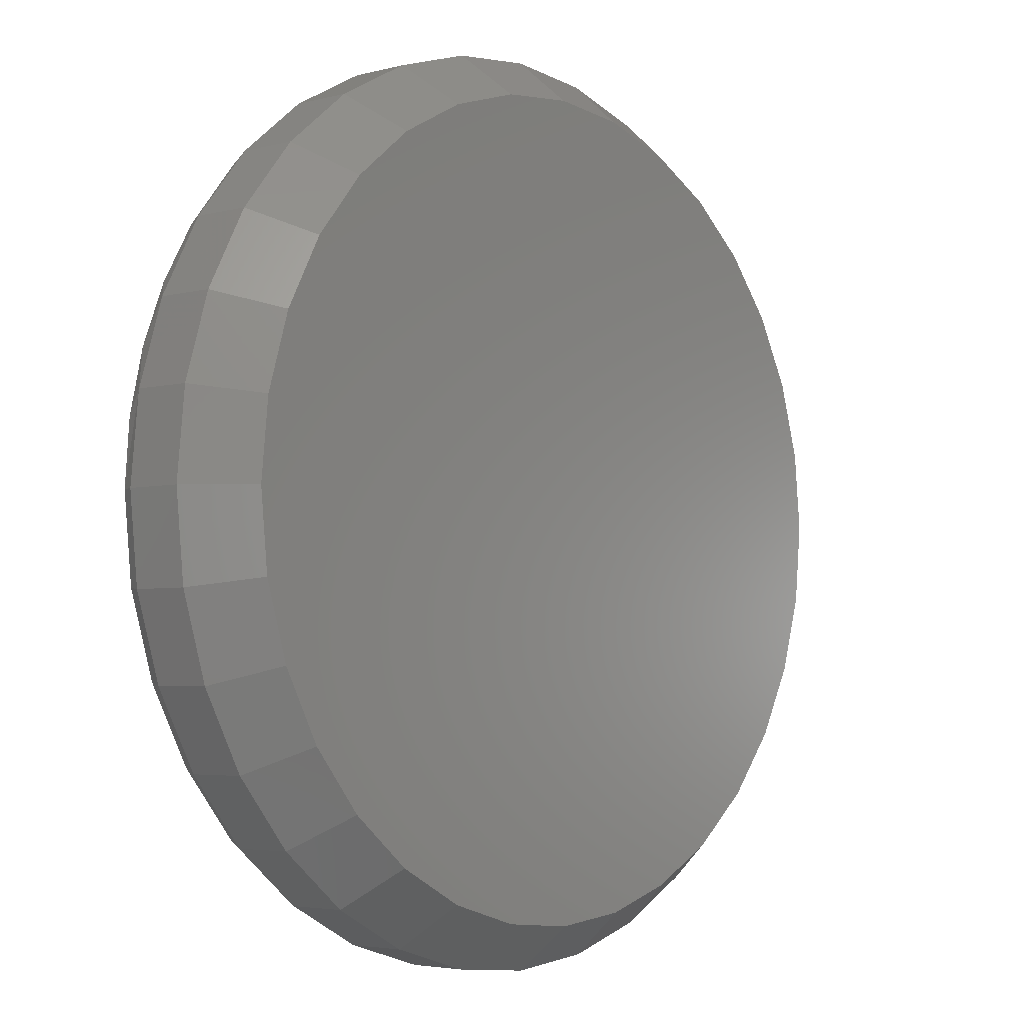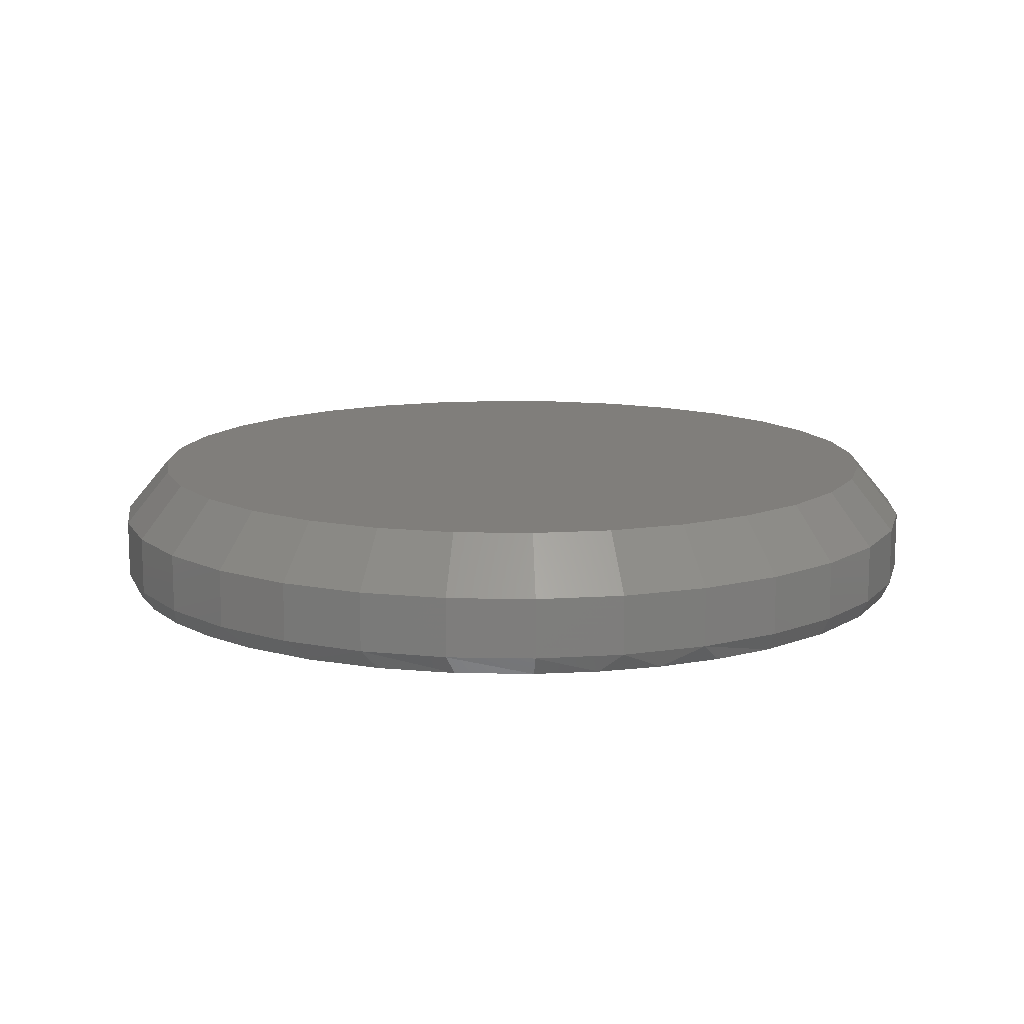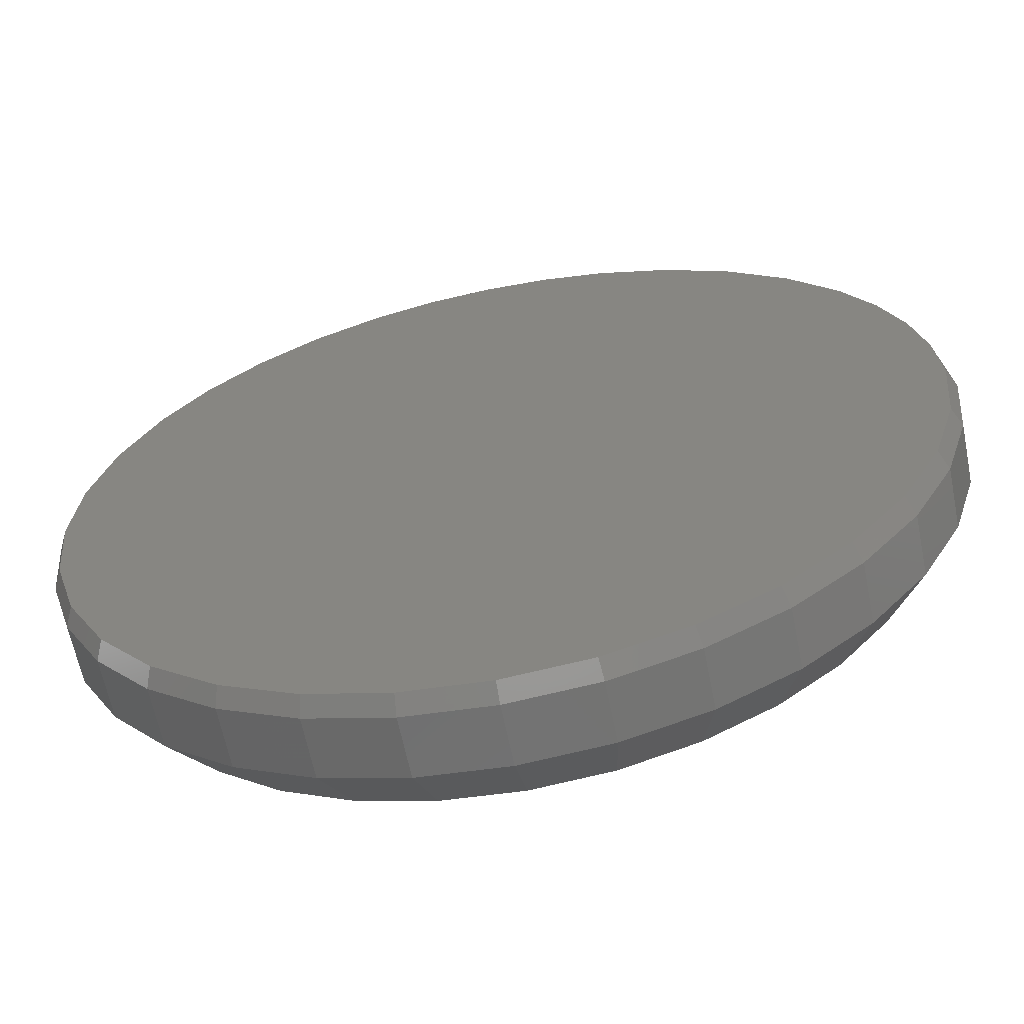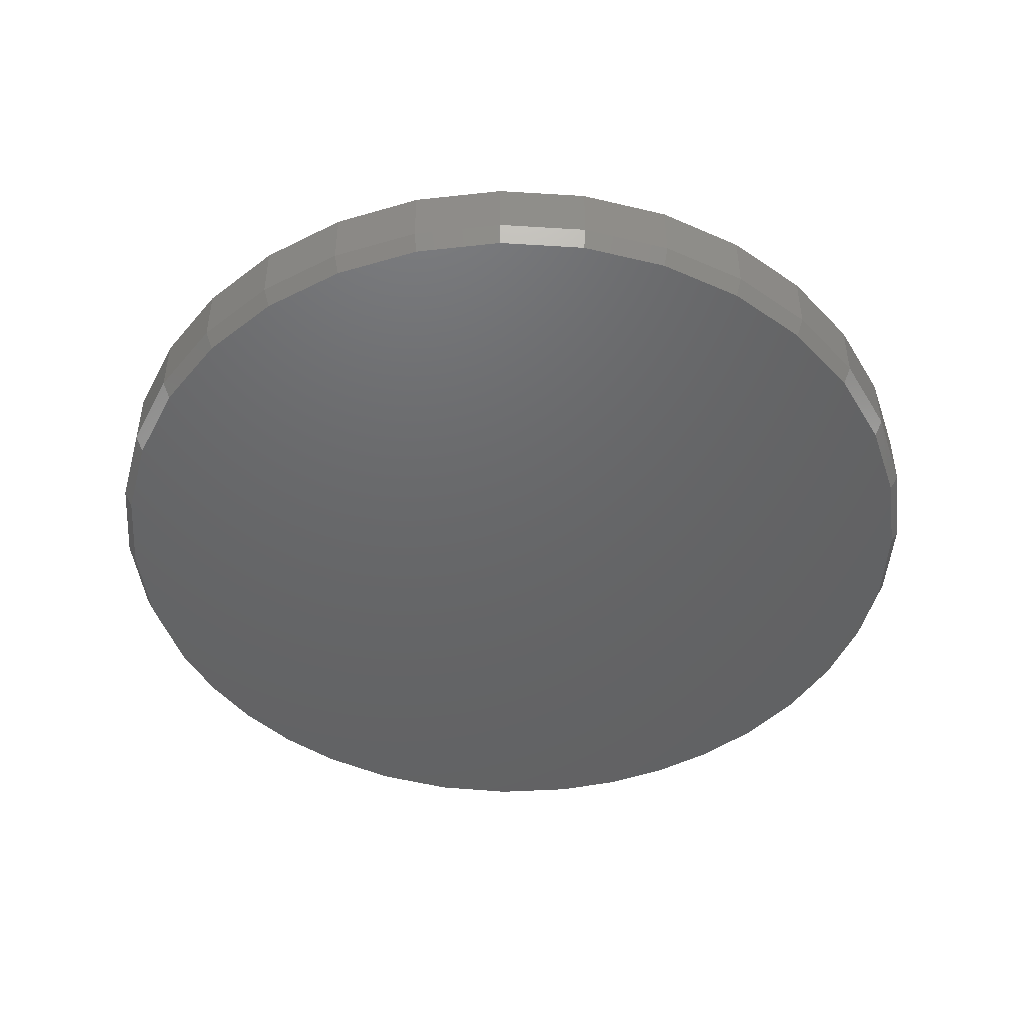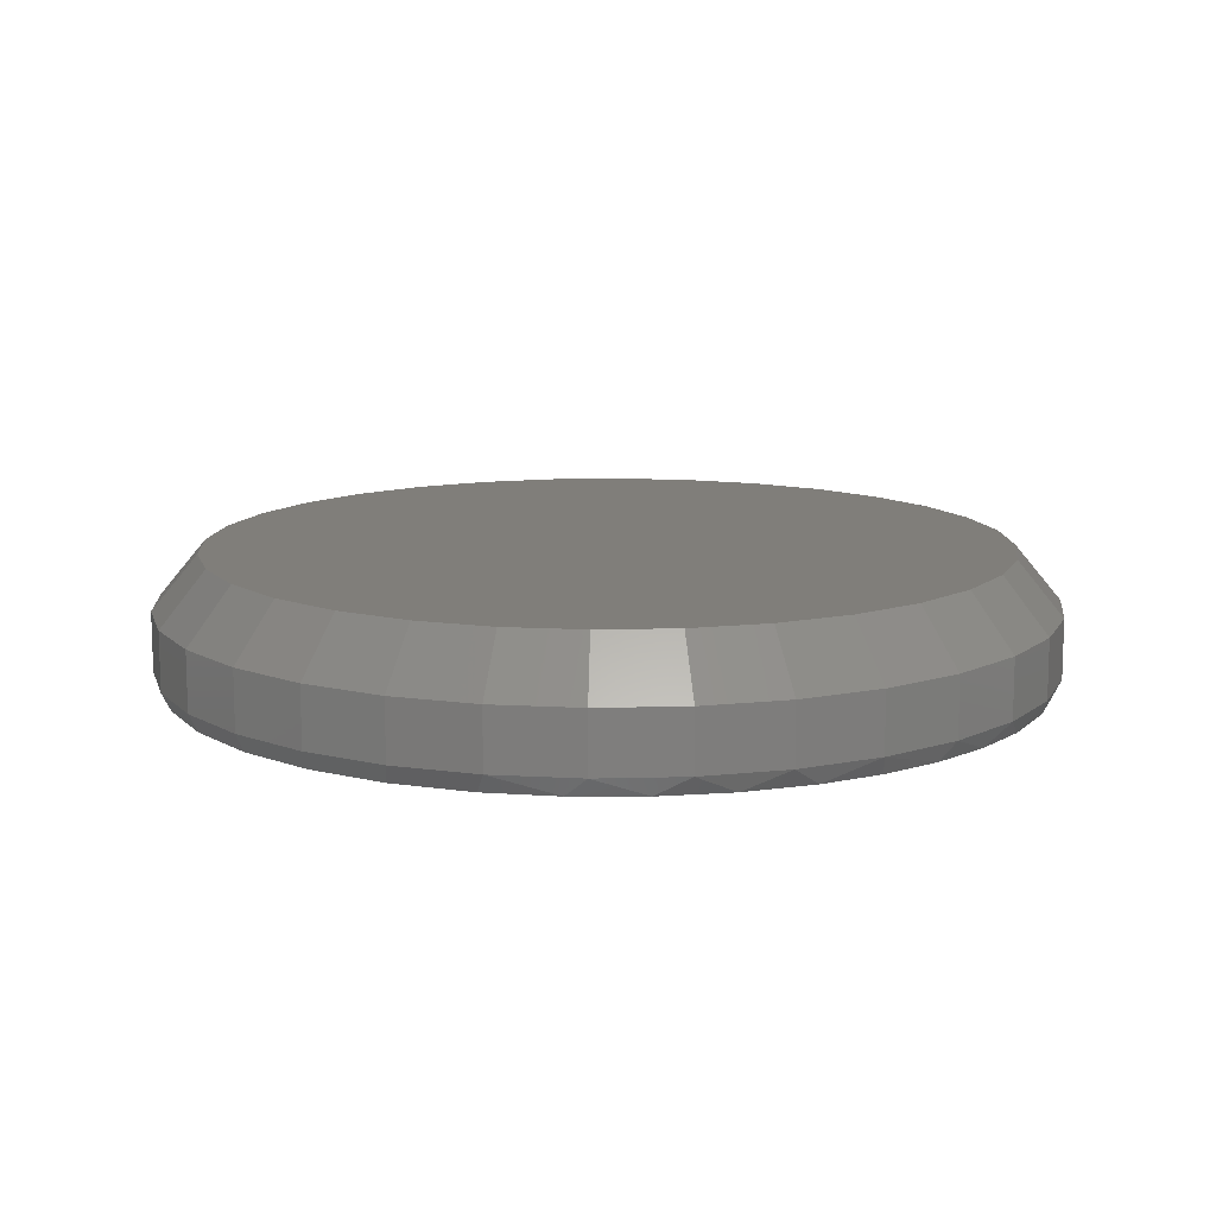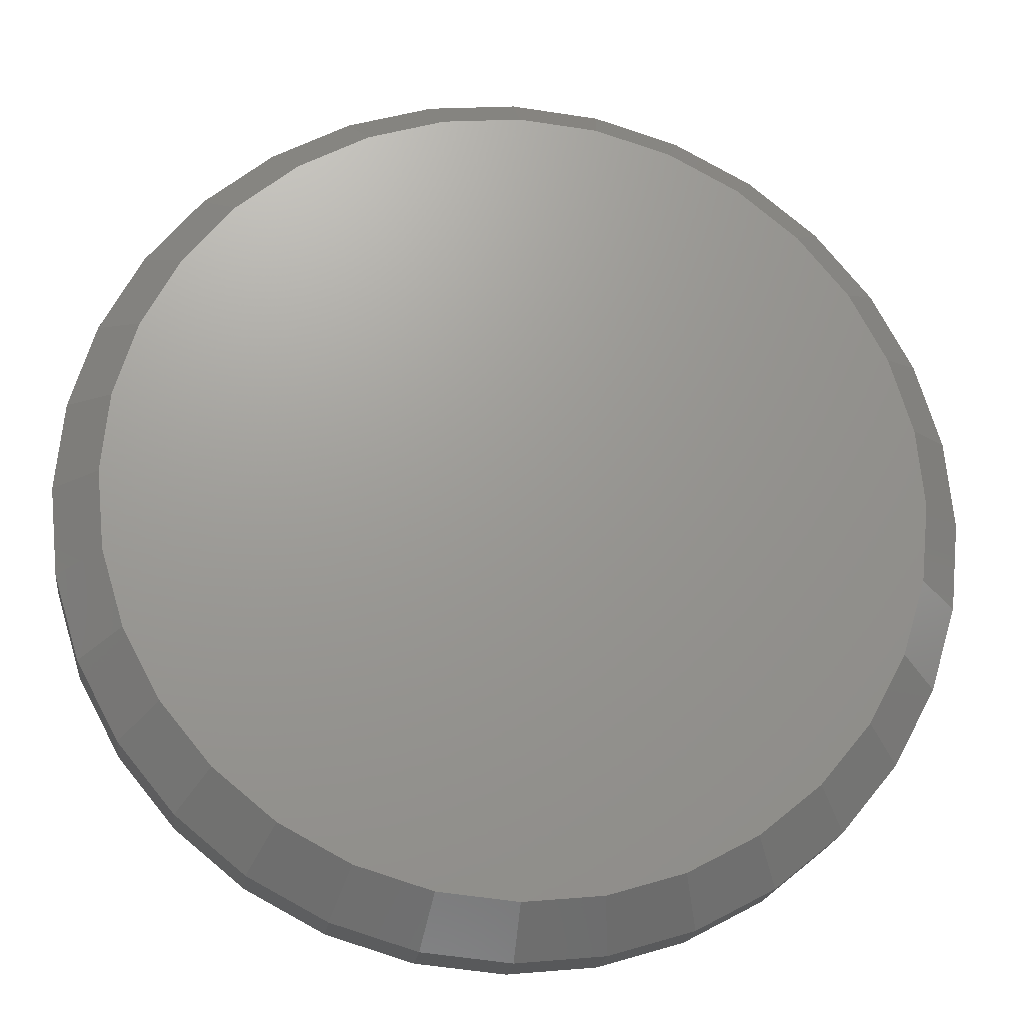
<metadata>
{"format":"stl","ext":"stl","renderer":"f3d","projection":"perspective","resolution":1024,"background":"white","views":[{"elev":-3.9,"azim":131.0,"up":"+Z"},{"elev":12.4,"azim":53.3,"up":"+Y"},{"elev":-63.4,"azim":11.4,"up":"+Z"},{"elev":-46.7,"azim":-155.9,"up":"+Y"},{"elev":12.0,"azim":-42.9,"up":"+Y"},{"elev":-20.2,"azim":173.1,"up":"+Z"}]}
</metadata>
<code>
# stl→obj: 131 verts, 258 faces
v 0.7658 -0.09375 -2.784e-16
v 0.7658 -0.1953 -2.784e-16
v 0.7512 -0.09375 -0.1479
v 0.7512 -0.1953 -0.1479
v 0.7081 -0.09375 -0.29
v 0.7081 -0.1953 -0.29
v 0.6381 -0.09375 -0.4211
v 0.6381 -0.1953 -0.4211
v 0.5438 -0.09375 -0.5359
v 0.5438 -0.1953 -0.5359
v 0.429 -0.09375 -0.6302
v 0.429 -0.1953 -0.6302
v 0.2979 -0.09375 -0.7002
v 0.2979 -0.1953 -0.7002
v 0.1558 -0.09375 -0.7433
v 0.1558 -0.1953 -0.7433
v 0.007895 -0.09375 -0.7579
v 0.007895 -0.1953 -0.7579
v -0.14 -0.09375 -0.7433
v -0.14 -0.1953 -0.7433
v -0.2821 -0.09375 -0.7002
v -0.2821 -0.1953 -0.7002
v -0.4132 -0.09375 -0.6302
v -0.4132 -0.1953 -0.6302
v -0.528 -0.09375 -0.5359
v -0.528 -0.1953 -0.5359
v -0.6223 -0.09375 -0.4211
v -0.6223 -0.1953 -0.4211
v -0.6923 -0.09375 -0.29
v -0.6923 -0.1953 -0.29
v -0.7354 -0.09375 -0.1479
v -0.7354 -0.1953 -0.1479
v -0.75 -0.09375 9.281e-17
v -0.75 -0.1953 9.281e-17
v -0.7354 -0.09375 0.1479
v -0.7354 -0.1953 0.1479
v -0.6923 -0.09375 0.29
v -0.6923 -0.1953 0.29
v -0.6223 -0.09375 0.4211
v -0.6223 -0.1953 0.4211
v -0.528 -0.09375 0.5359
v -0.528 -0.1953 0.5359
v -0.4132 -0.09375 0.6302
v -0.4132 -0.1953 0.6302
v -0.2821 -0.09375 0.7002
v -0.2821 -0.1953 0.7002
v -0.14 -0.09375 0.7433
v -0.14 -0.1953 0.7433
v 0.007895 -0.09375 0.7579
v 0.007895 -0.1953 0.7579
v 0.1558 -0.09375 0.7433
v 0.1558 -0.1953 0.7433
v 0.2979 -0.09375 0.7002
v 0.2979 -0.1953 0.7002
v 0.429 -0.09375 0.6302
v 0.429 -0.1953 0.6302
v 0.5438 -0.09375 0.5359
v 0.5438 -0.1953 0.5359
v 0.6381 -0.09375 0.4211
v 0.6381 -0.1953 0.4211
v 0.7081 -0.09375 0.29
v 0.7081 -0.1953 0.29
v 0.7512 -0.09375 0.1479
v 0.7512 -0.1953 0.1479
v 0.09436 -0.2266 0.7372
v -0.01577 -0.2266 0.7419
v -0.1254 -0.2266 0.7302
v 0.2026 -0.2266 0.7163
v -0.232 -0.2266 0.7024
v 0.3267 -0.2266 0.6703
v -0.346 -0.2266 0.6525
v 0.4407 -0.2266 0.6031
v -0.45 -0.2266 0.5842
v 0.5409 -0.2266 0.5166
v -0.5411 -0.2266 0.4995
v 0.6242 -0.2266 0.4138
v -0.6168 -0.2266 0.4008
v 0.6784 -0.2266 0.3185
v -0.6813 -0.2266 0.2755
v 0.718 -0.2266 0.2163
v -0.721 -0.2266 0.1403
v 0.7421 -0.2266 0.1093
v 0.7502 -0.2266 5.176e-17
v -0.7344 -0.2266 5.391e-08
v 0.7359 -0.2266 -0.1448
v -0.7201 -0.2266 -0.1448
v 0.6937 -0.2266 -0.2841
v -0.6779 -0.2266 -0.2841
v 0.6251 -0.2266 -0.4124
v -0.6093 -0.2266 -0.4124
v 0.5328 -0.2266 -0.5249
v -0.517 -0.2266 -0.5249
v 0.4203 -0.2266 -0.6172
v -0.4045 -0.2266 -0.6172
v 0.2919 -0.2266 -0.6858
v -0.2762 -0.2266 -0.6858
v 0.1527 -0.2266 -0.728
v -0.1369 -0.2266 -0.728
v 0.007895 -0.2266 -0.7423
v 0.007895 8.414e-17 0.6798
v 0.1405 9.887e-17 0.6667
v -0.1247 6.942e-17 0.6667
v 0.007895 8.414e-17 -0.6798
v -0.1247 6.942e-17 -0.6667
v 0.1405 9.887e-17 -0.6667
v -0.2522 5.526e-17 -0.628
v 0.268 1.13e-16 -0.628
v -0.3698 4.221e-17 -0.5652
v 0.3856 1.261e-16 -0.5652
v -0.4728 3.078e-17 -0.4807
v 0.4886 1.375e-16 -0.4807
v -0.5573 2.139e-17 -0.3777
v 0.5731 1.469e-16 -0.3777
v -0.6201 1.442e-17 -0.2601
v 0.6359 1.539e-16 -0.2601
v -0.6588 1.012e-17 -0.1326
v 0.6746 1.582e-16 -0.1326
v -0.6719 8.674e-18 1.275e-07
v 0.6877 1.596e-16 -6.027e-16
v -0.6588 1.012e-17 0.1326
v 0.6746 1.582e-16 0.1326
v -0.6201 1.442e-17 0.2601
v 0.6359 1.539e-16 0.2601
v -0.5573 2.139e-17 0.3777
v 0.5731 1.469e-16 0.3777
v -0.4728 3.078e-17 0.4807
v 0.4886 1.375e-16 0.4807
v -0.3698 4.221e-17 0.5652
v 0.3856 1.261e-16 0.5652
v -0.2522 5.526e-17 0.628
v 0.268 1.13e-16 0.628
f 1 2 3
f 3 2 4
f 3 4 5
f 5 4 6
f 5 6 7
f 7 6 8
f 7 8 9
f 9 8 10
f 9 10 11
f 11 10 12
f 11 12 13
f 13 12 14
f 13 14 15
f 15 14 16
f 15 16 17
f 17 16 18
f 17 18 19
f 19 18 20
f 19 20 21
f 21 20 22
f 21 22 23
f 23 22 24
f 23 24 25
f 25 24 26
f 25 26 27
f 27 26 28
f 27 28 29
f 29 28 30
f 29 30 31
f 31 30 32
f 31 32 33
f 33 32 34
f 33 34 35
f 35 34 36
f 35 36 37
f 37 36 38
f 37 38 39
f 39 38 40
f 39 40 41
f 41 40 42
f 41 42 43
f 43 42 44
f 43 44 45
f 45 44 46
f 45 46 47
f 47 46 48
f 47 48 49
f 49 48 50
f 49 50 51
f 51 50 52
f 51 52 53
f 53 52 54
f 53 54 55
f 55 54 56
f 55 56 57
f 57 56 58
f 57 58 59
f 59 58 60
f 59 60 61
f 61 60 62
f 61 62 63
f 63 62 64
f 63 64 1
f 1 64 2
f 65 66 67
f 65 67 68
f 68 67 69
f 68 69 70
f 70 69 71
f 70 71 72
f 72 71 73
f 72 73 74
f 74 73 75
f 74 75 76
f 76 75 77
f 76 77 78
f 78 77 79
f 78 79 80
f 80 79 81
f 80 81 82
f 82 81 83
f 83 81 84
f 83 84 85
f 85 84 86
f 85 86 87
f 87 86 88
f 87 88 89
f 89 88 90
f 89 90 91
f 91 90 92
f 91 92 93
f 93 92 94
f 93 94 95
f 95 94 96
f 95 96 97
f 97 96 98
f 97 98 99
f 64 62 80
f 62 60 78
f 80 62 78
f 56 54 70
f 72 56 70
f 54 52 68
f 70 54 68
f 66 65 50
f 65 52 50
f 68 52 65
f 48 46 69
f 73 71 44
f 71 46 44
f 69 46 71
f 42 75 73
f 73 44 42
f 75 42 40
f 75 40 77
f 77 40 38
f 77 38 79
f 79 38 36
f 79 36 81
f 81 36 34
f 81 34 84
f 80 82 64
f 64 82 83
f 64 83 2
f 78 60 76
f 76 60 58
f 76 58 74
f 74 58 56
f 74 56 72
f 69 67 48
f 48 67 66
f 48 66 50
f 18 98 20
f 20 98 96
f 20 96 22
f 22 96 94
f 22 94 24
f 24 94 92
f 24 92 26
f 26 92 90
f 26 90 28
f 28 90 88
f 28 88 30
f 30 88 86
f 30 86 32
f 32 86 84
f 32 84 34
f 98 18 99
f 99 18 16
f 99 16 97
f 97 16 14
f 97 14 95
f 95 14 12
f 95 12 93
f 93 12 10
f 93 10 91
f 91 10 8
f 91 8 89
f 89 8 6
f 89 6 87
f 87 6 4
f 87 4 85
f 85 4 2
f 85 2 83
f 100 101 102
f 103 104 105
f 105 104 106
f 105 106 107
f 107 106 108
f 107 108 109
f 109 108 110
f 109 110 111
f 111 110 112
f 111 112 113
f 113 112 114
f 113 114 115
f 115 114 116
f 115 116 117
f 117 116 118
f 117 118 119
f 119 118 120
f 119 120 121
f 121 120 122
f 121 122 123
f 123 122 124
f 123 124 125
f 125 124 126
f 125 126 127
f 127 126 128
f 127 128 129
f 129 128 130
f 129 130 131
f 131 130 102
f 131 102 101
f 106 21 108
f 108 21 23
f 108 23 110
f 110 23 25
f 110 25 112
f 112 25 27
f 112 27 114
f 114 27 29
f 114 29 116
f 116 29 31
f 116 31 118
f 118 31 33
f 13 107 11
f 11 107 109
f 11 109 9
f 9 109 111
f 9 111 7
f 7 111 113
f 7 113 5
f 5 113 115
f 5 115 3
f 3 115 117
f 3 117 1
f 1 117 119
f 107 13 105
f 105 13 15
f 105 15 103
f 103 15 17
f 103 17 104
f 104 17 19
f 104 19 106
f 106 19 21
f 131 53 129
f 129 53 55
f 129 55 127
f 127 55 57
f 127 57 125
f 125 57 59
f 125 59 123
f 123 59 61
f 123 61 121
f 121 61 63
f 121 63 119
f 119 63 1
f 45 130 43
f 43 130 128
f 43 128 41
f 41 128 126
f 41 126 39
f 39 126 124
f 39 124 37
f 37 124 122
f 37 122 35
f 35 122 120
f 35 120 33
f 33 120 118
f 130 45 102
f 102 45 47
f 102 47 100
f 100 47 49
f 100 49 101
f 101 49 51
f 101 51 131
f 131 51 53

</code>
